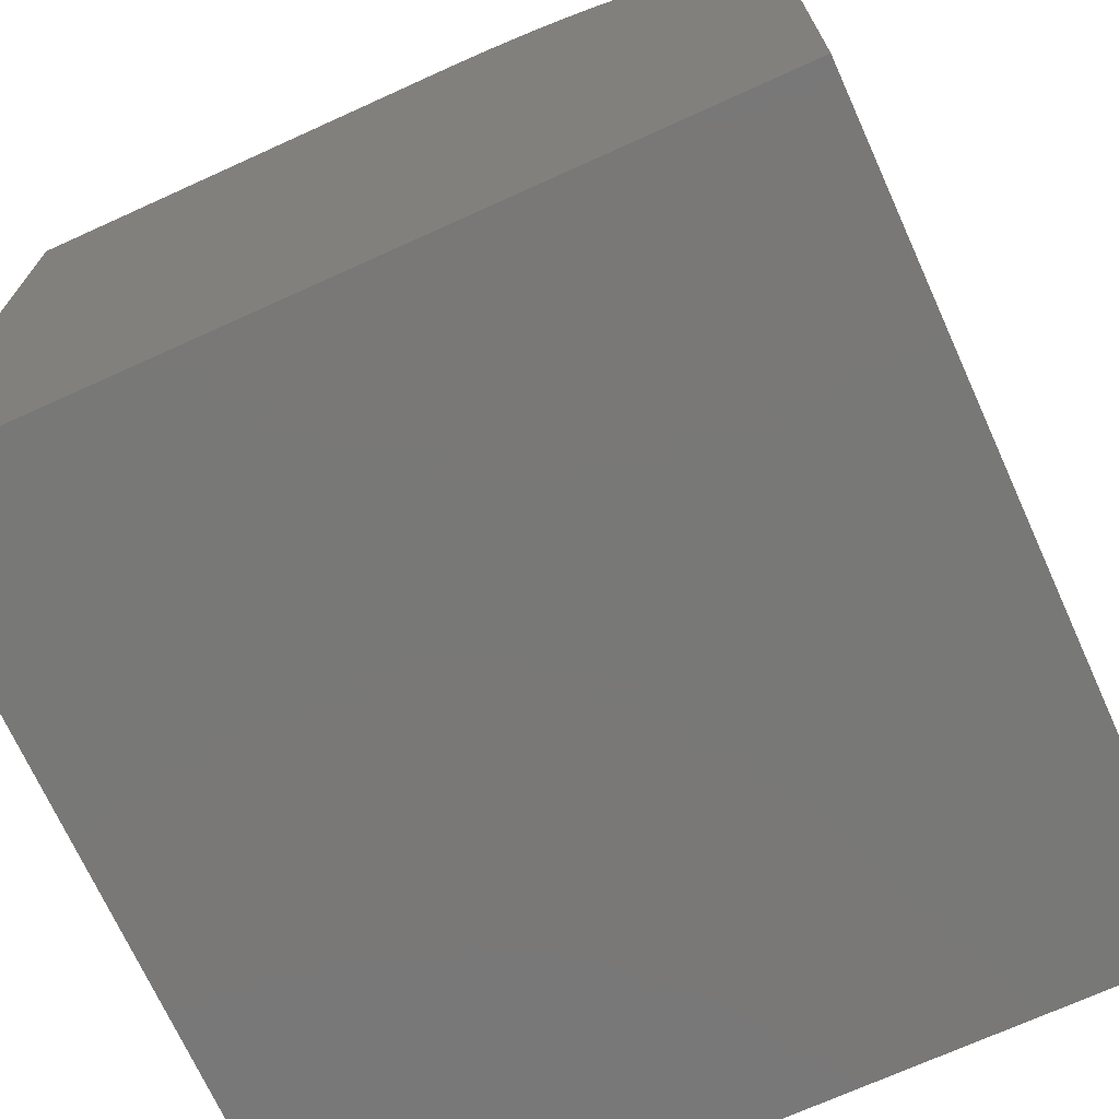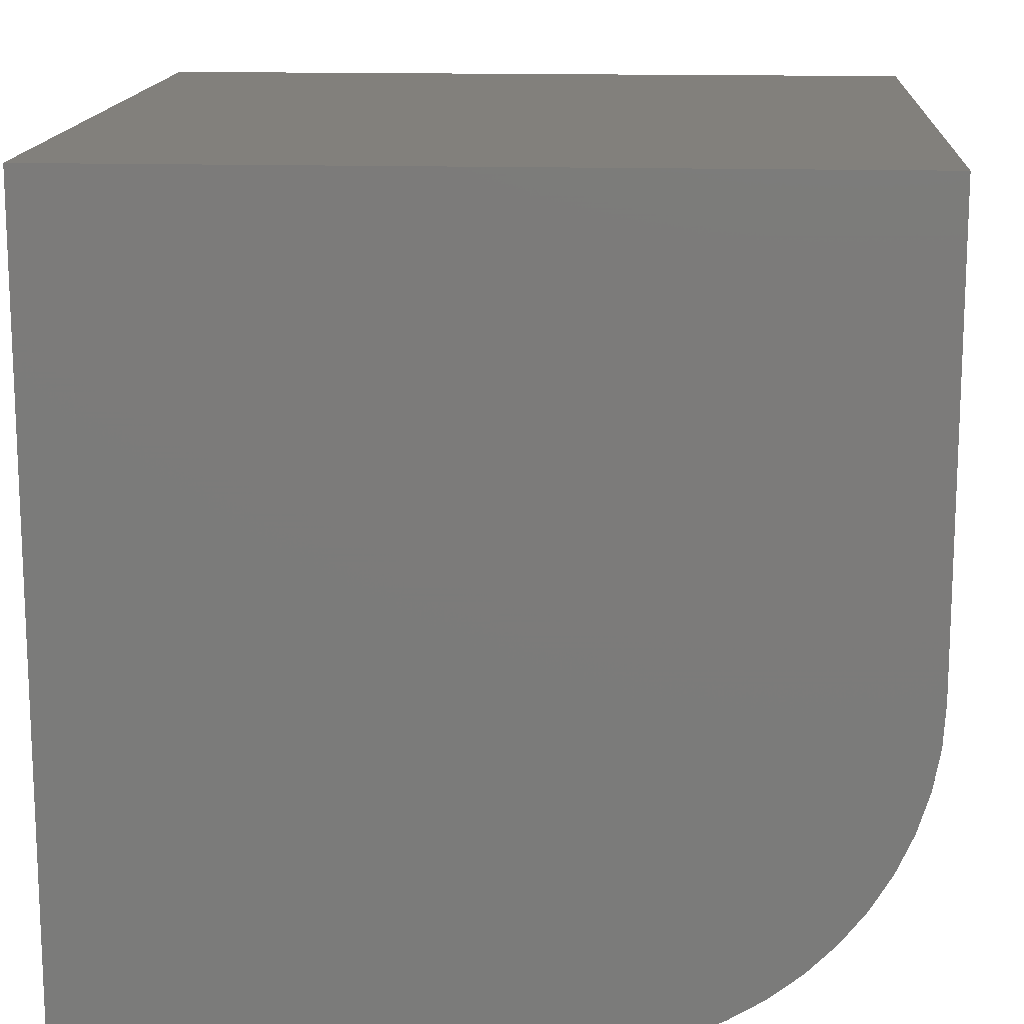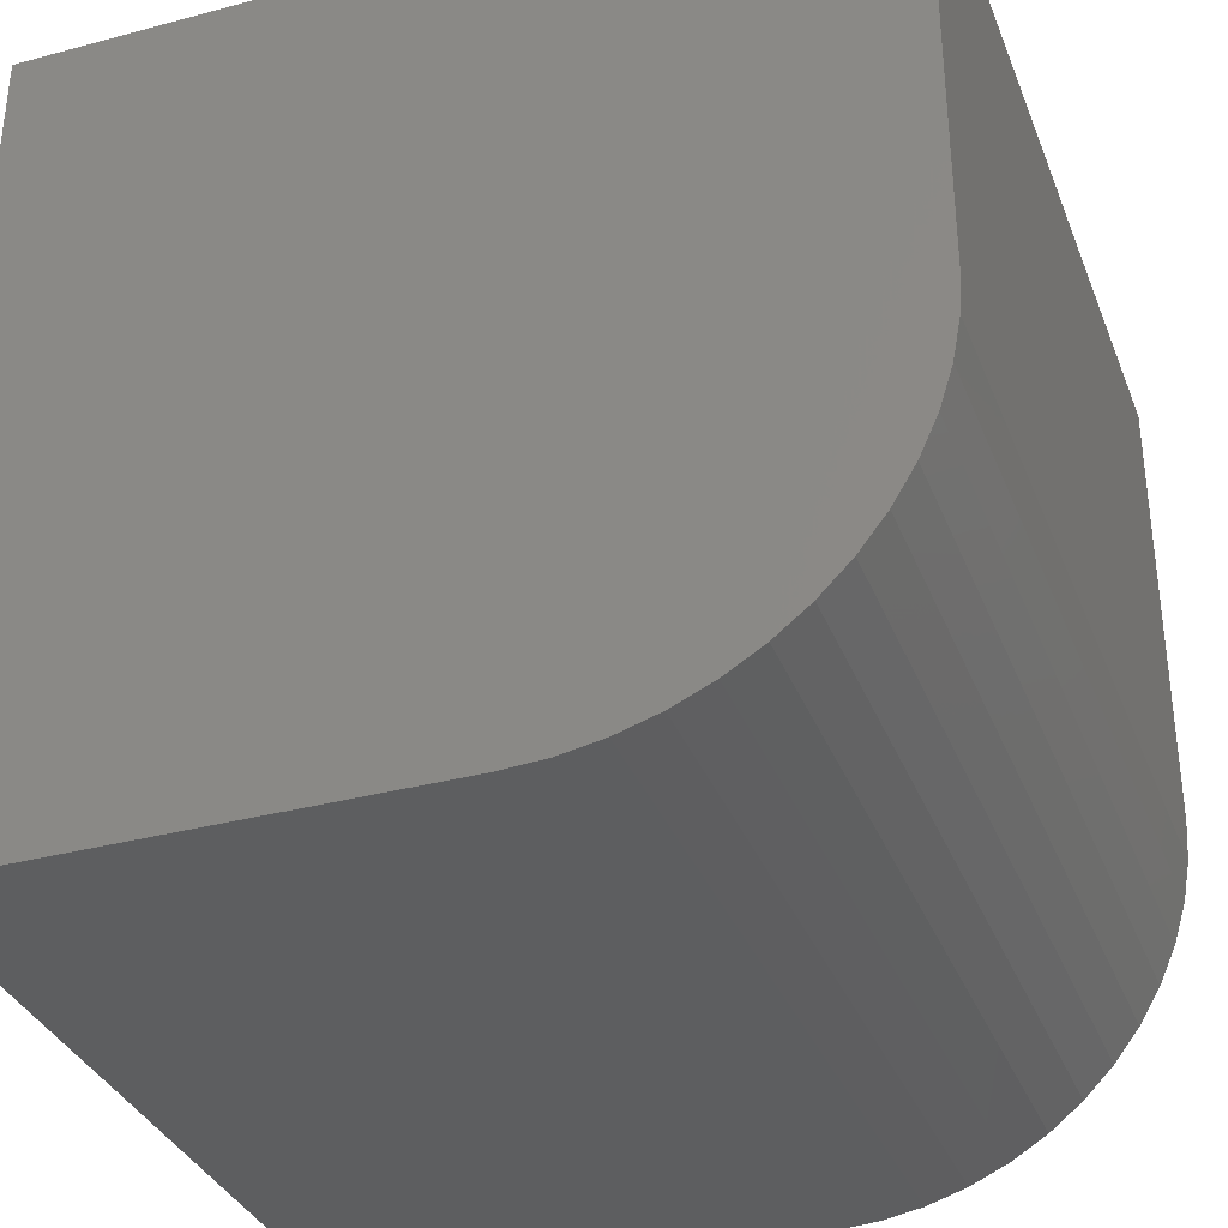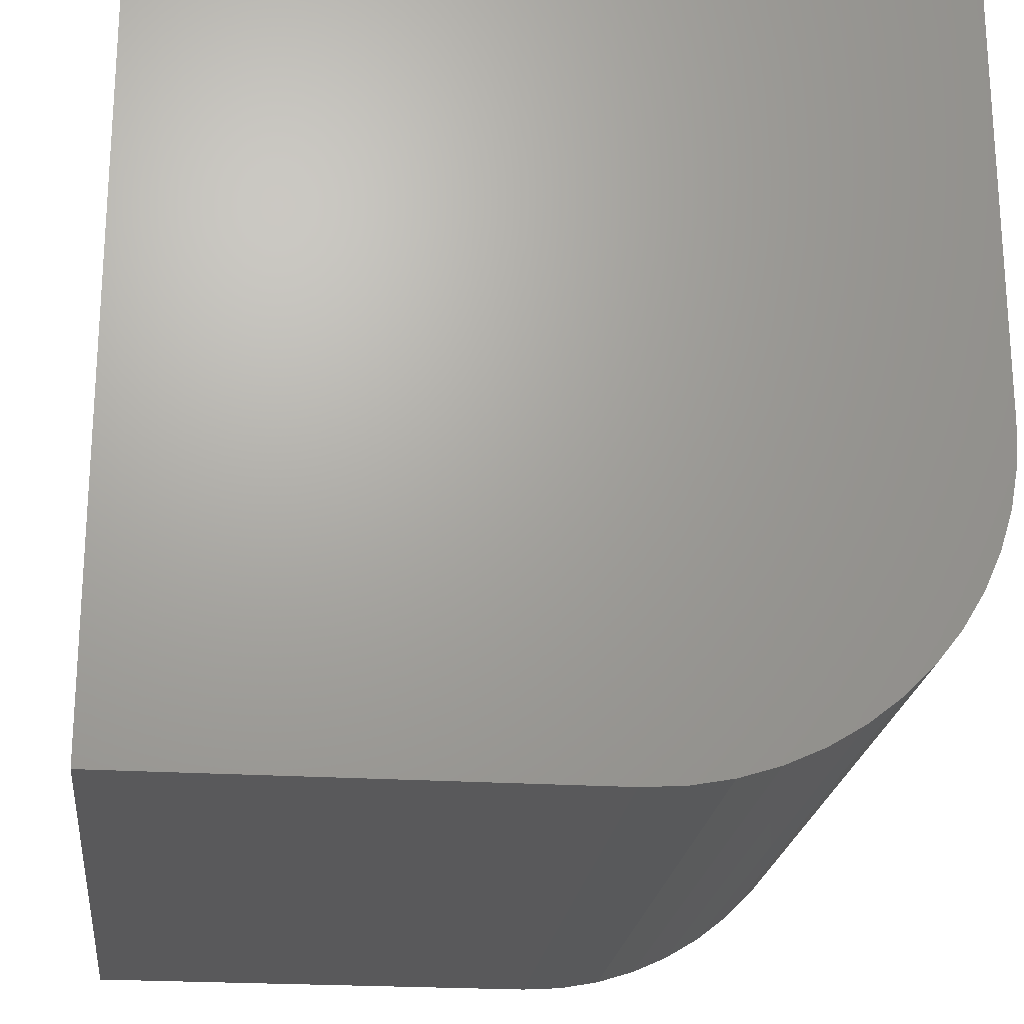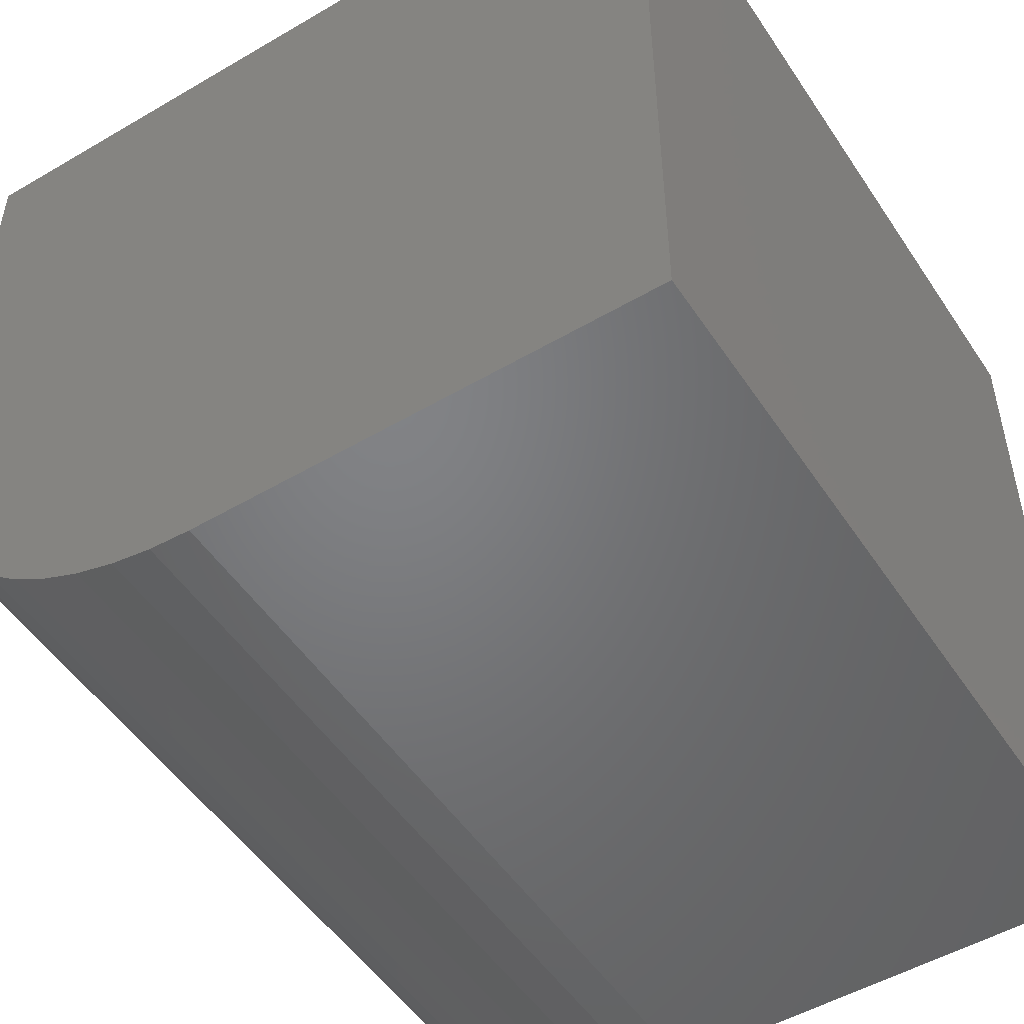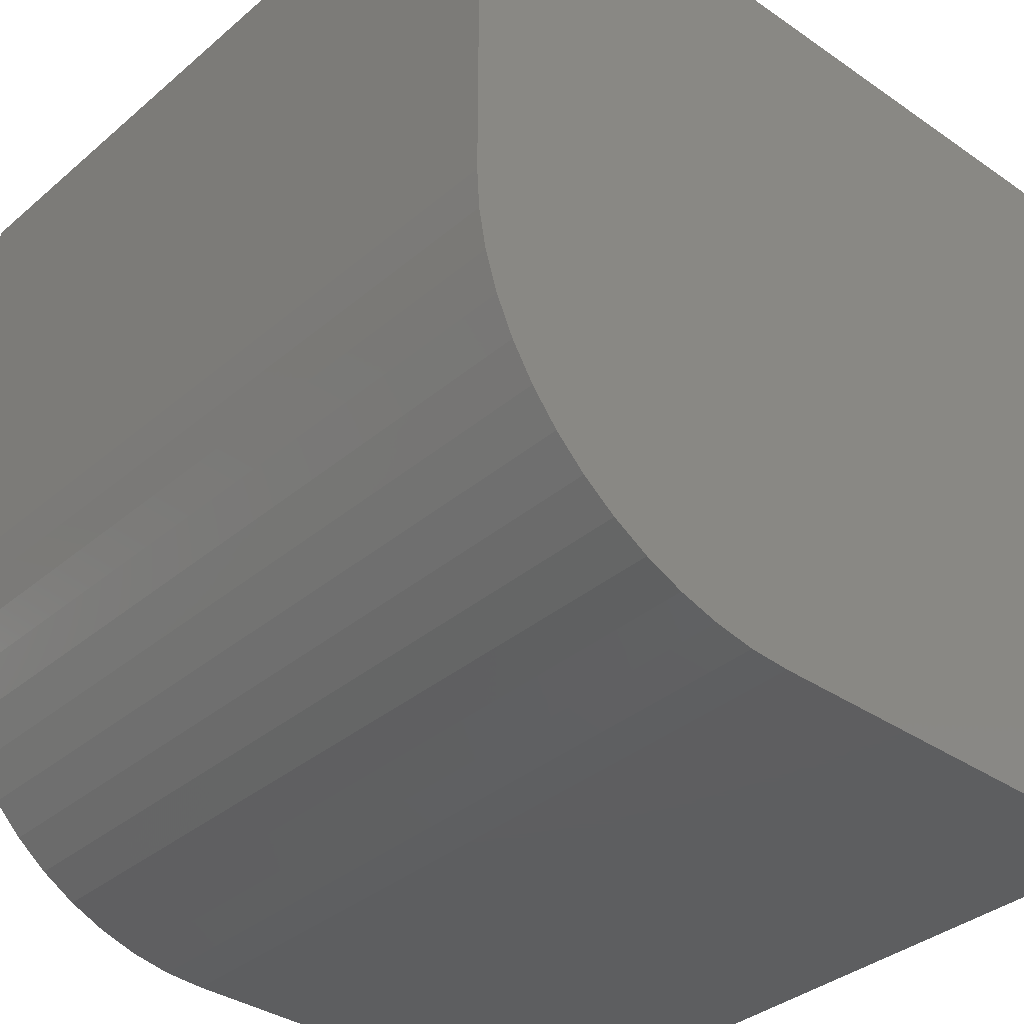
<metadata>
{"format":"stl","ext":"stl","renderer":"f3d","projection":"perspective","resolution":1024,"background":"white","views":[{"elev":-71.1,"azim":-65.6,"up":"+Z"},{"elev":14.8,"azim":-86.4,"up":"+Y"},{"elev":-34.5,"azim":-70.3,"up":"+Y"},{"elev":-22.0,"azim":-96.5,"up":"+Y"},{"elev":-50.9,"azim":122.6,"up":"+Y"},{"elev":-35.7,"azim":47.9,"up":"+Y"}]}
</metadata>
<code>
# stl→obj: 34 verts, 64 faces
v 0 10 0
v 0 0 0
v 0 10 10
v 0 0 5.725
v 0 4.275 10
v 0 0.03117 6.24
v 0 0.1242 6.748
v 0 0.2778 7.241
v 0 0.4897 7.712
v 0 0.7567 8.154
v 0 1.075 8.56
v 0 1.44 8.925
v 0 3.76 9.969
v 0 3.252 9.876
v 0 2.759 9.722
v 0 1.846 9.243
v 0 2.288 9.51
v 10 4.275 10
v 10 10 10
v 10 0.03117 6.24
v 10 0 5.725
v 10 0 0
v 10 10 0
v 10 1.075 8.56
v 10 0.7567 8.154
v 10 0.4897 7.712
v 10 1.44 8.925
v 10 3.76 9.969
v 10 3.252 9.876
v 10 0.2778 7.241
v 10 0.1242 6.748
v 10 2.759 9.722
v 10 2.288 9.51
v 10 1.846 9.243
f 1 2 3
f 3 2 4
f 3 4 5
f 5 4 6
f 5 6 7
f 7 8 5
f 5 8 9
f 5 9 10
f 10 11 5
f 5 11 12
f 5 12 13
f 13 12 14
f 14 12 15
f 15 12 16
f 15 16 17
f 18 19 5
f 5 19 3
f 20 21 18
f 22 23 21
f 21 23 19
f 21 19 18
f 24 25 18
f 18 25 26
f 24 18 27
f 27 18 28
f 27 28 29
f 26 30 18
f 18 30 31
f 18 31 20
f 29 32 27
f 27 32 33
f 27 33 34
f 1 23 2
f 2 23 22
f 19 23 3
f 3 23 1
f 4 2 21
f 21 2 22
f 18 5 13
f 18 13 28
f 28 13 14
f 28 14 29
f 29 14 15
f 29 15 32
f 32 15 17
f 32 17 33
f 33 17 16
f 33 16 34
f 34 16 12
f 34 12 27
f 27 12 11
f 27 11 24
f 24 11 10
f 24 10 25
f 25 10 9
f 25 9 26
f 26 9 8
f 26 8 30
f 30 8 7
f 30 7 31
f 31 7 6
f 31 6 20
f 20 6 4
f 20 4 21

</code>
